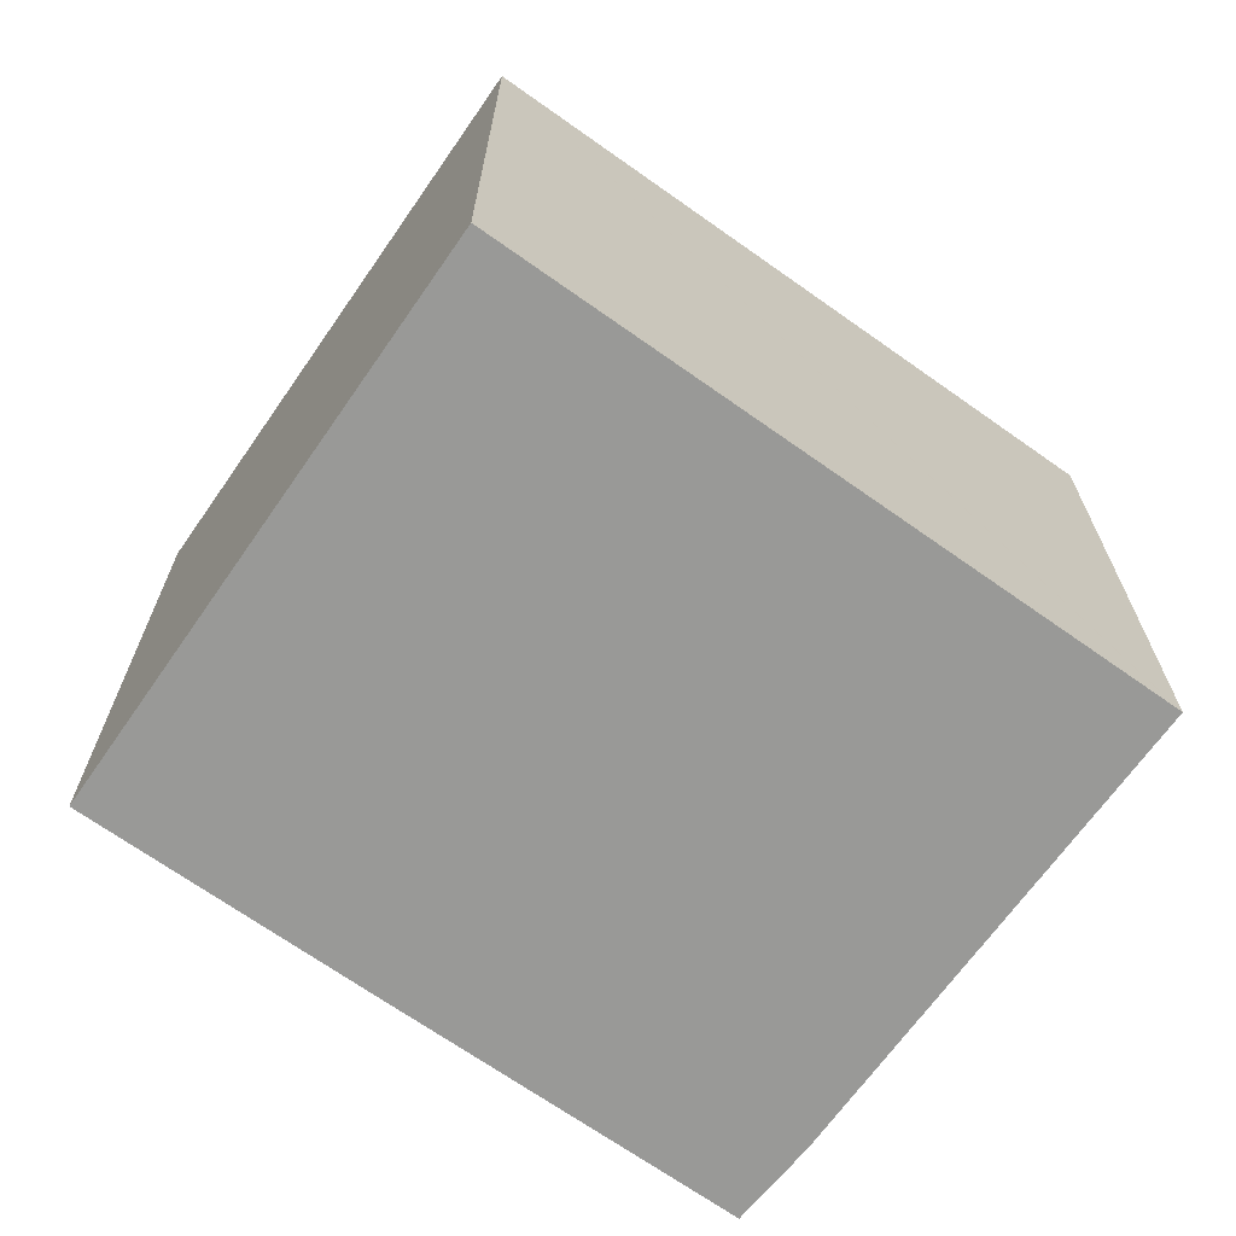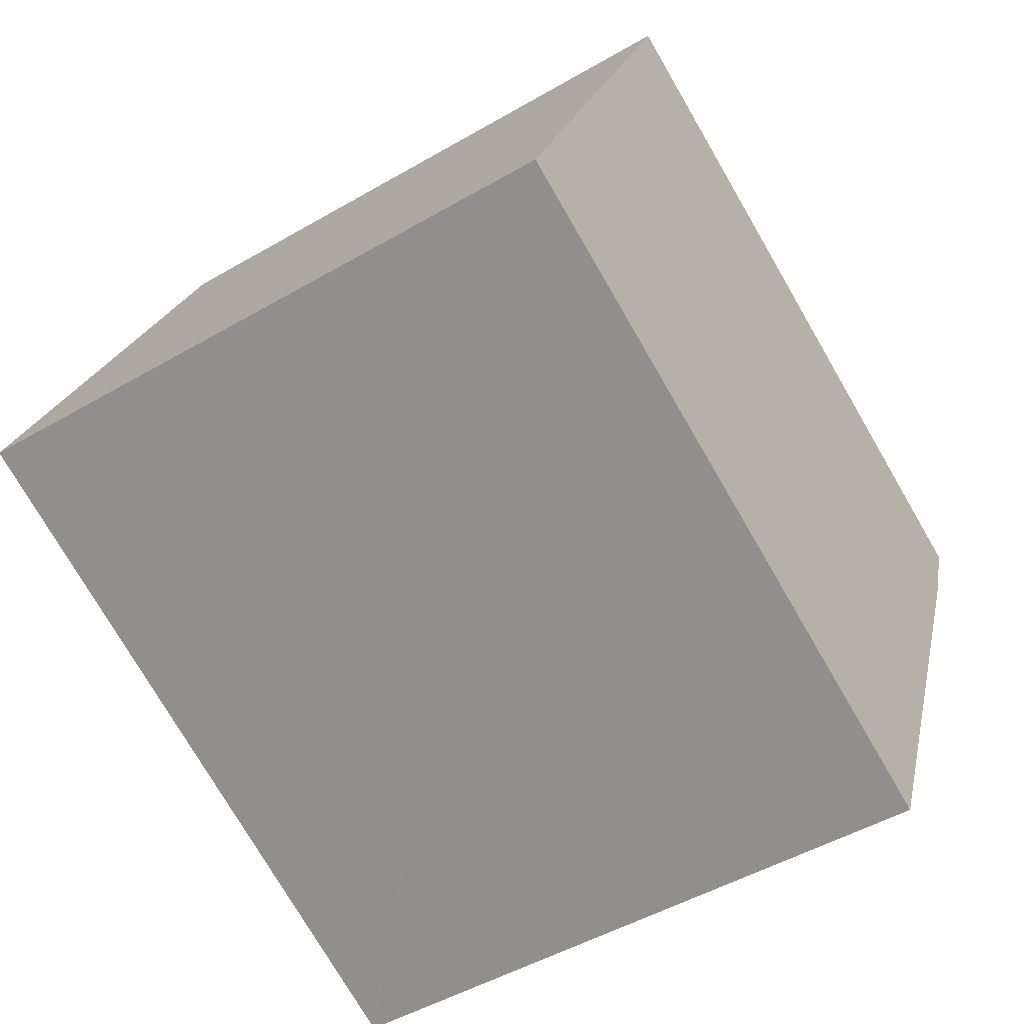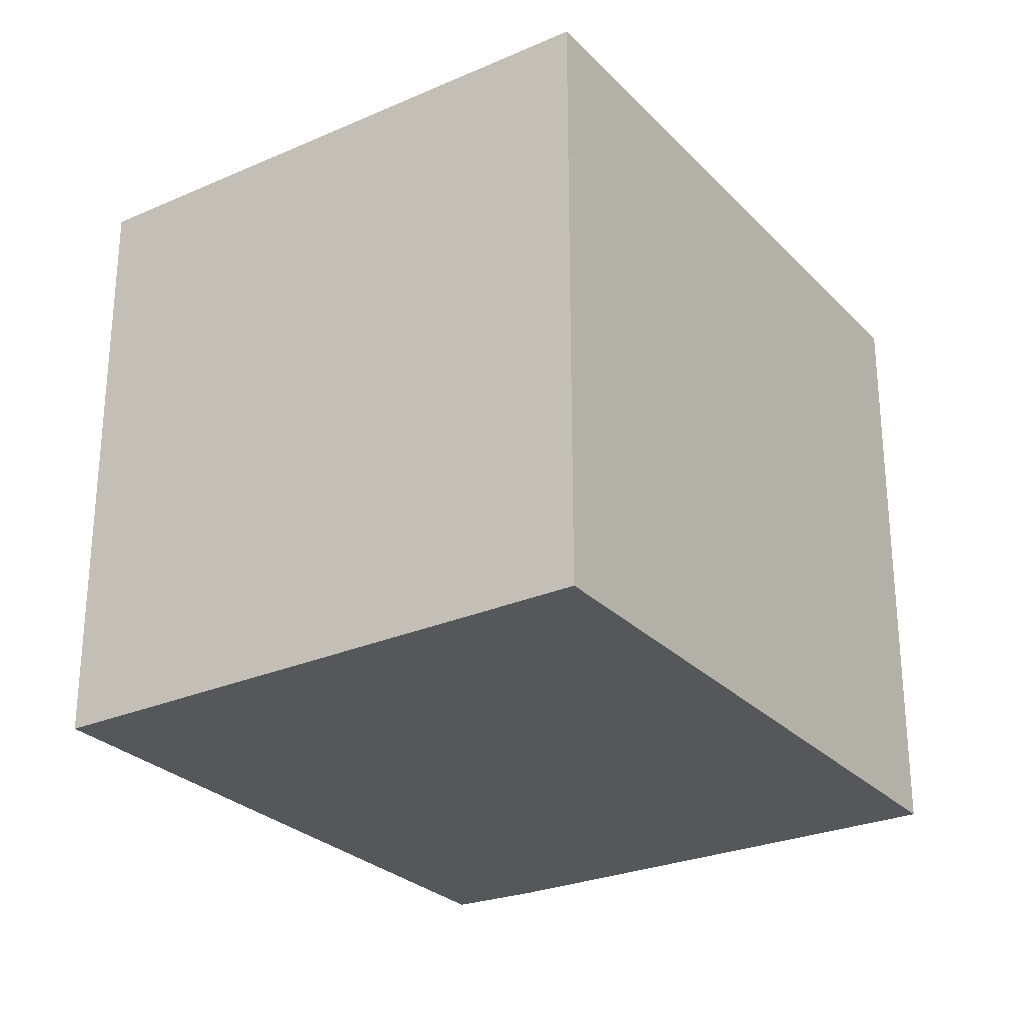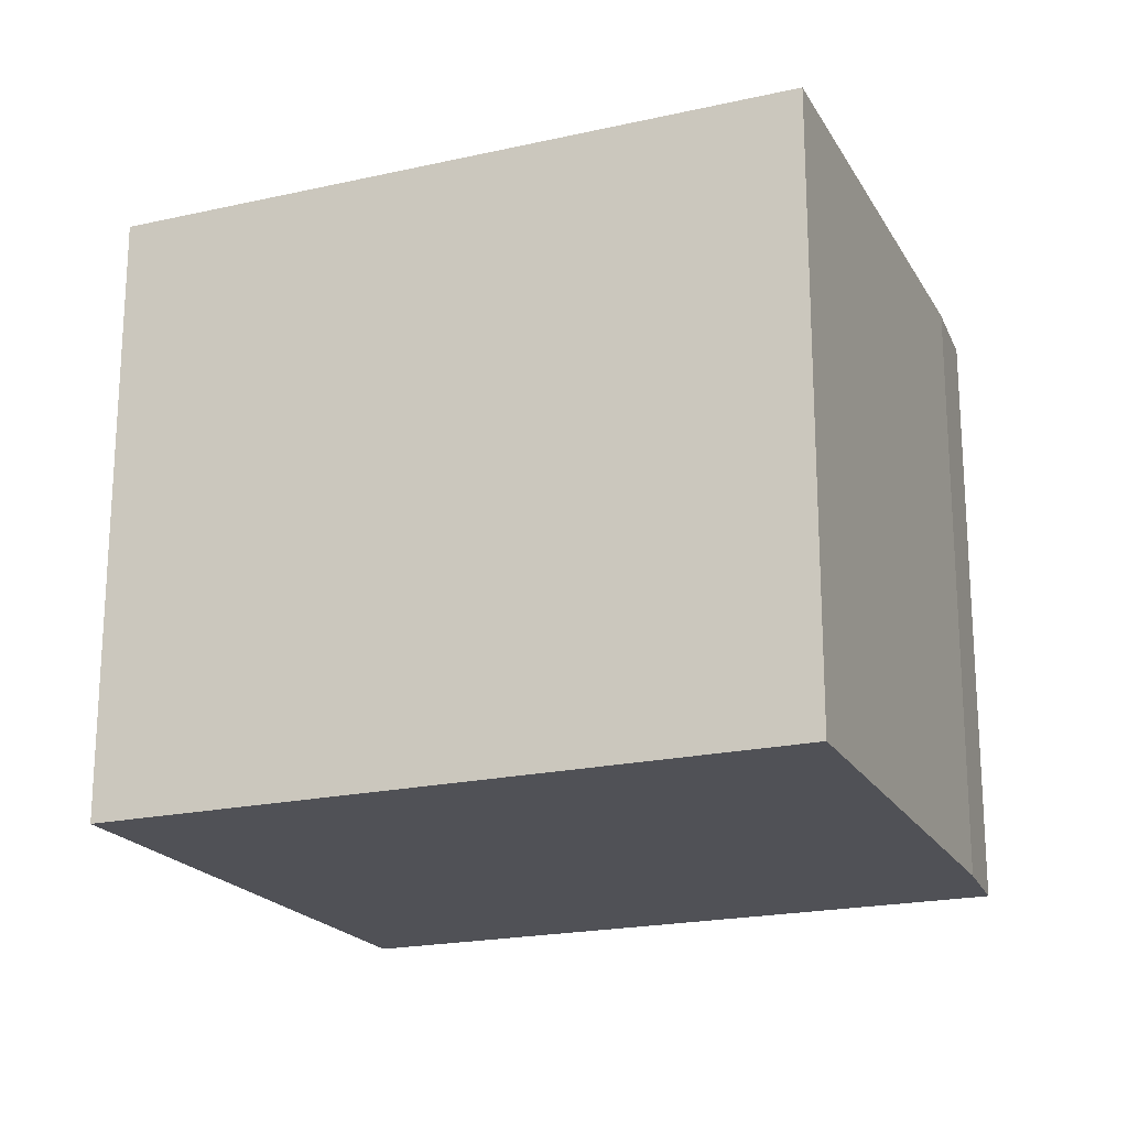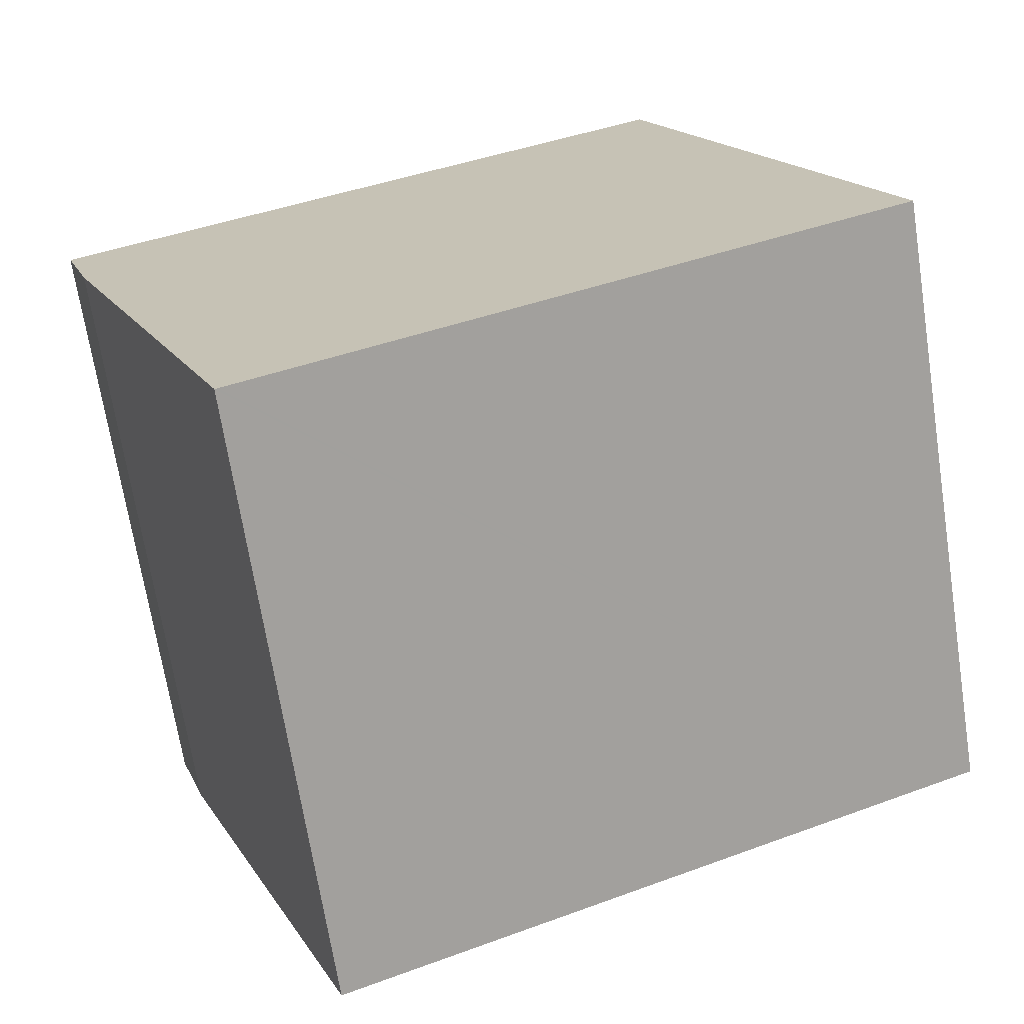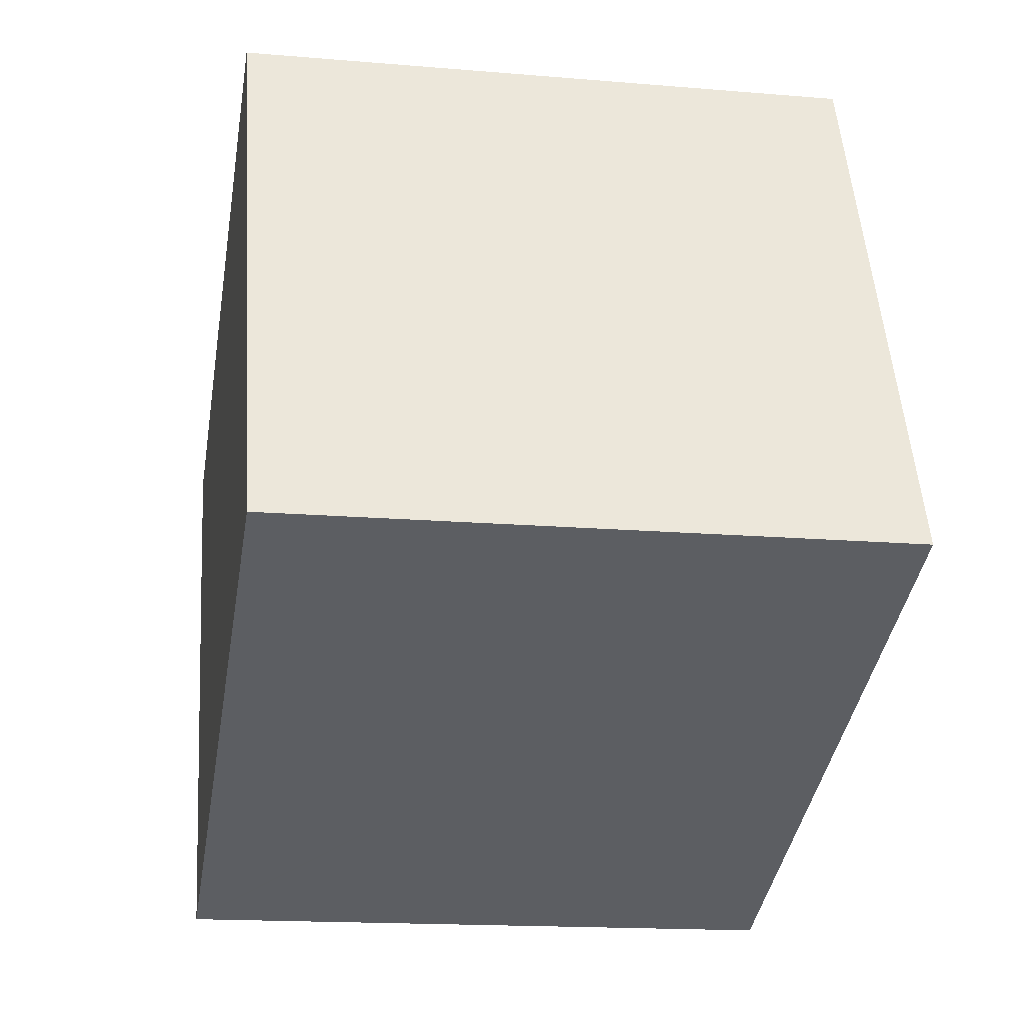
<metadata>
{"format":"obj","ext":"obj","renderer":"f3d","projection":"perspective","resolution":1024,"background":"white","views":[{"elev":-68.8,"azim":121.9,"up":"+Y"},{"elev":-48.7,"azim":123.0,"up":"+Z"},{"elev":-27.3,"azim":100.8,"up":"+Y"},{"elev":-20.4,"azim":179.6,"up":"+Y"},{"elev":-69.1,"azim":8.9,"up":"+Z"},{"elev":-16.1,"azim":80.0,"up":"+Z"}]}
</metadata>
<code>
v  3.924 15.7 -9.915
v  5.762 15.7 -14.19
v  5.697 15.7 -14.22
v  16.35 15.7 -9.748
v  0.758 15.7 -2.235
v  0 15.7 9.611e-16
v  8.876 15.7 3.724
v  18.54 15.7 -8.832
v  16.21 15.7 6.769
v  22.25 15.7 -7.273
v  5.697 8.706e-16 -14.22
v  5.762 8.689e-16 -14.19
v  16.35 5.969e-16 -9.748
v  22.25 4.453e-16 -7.273
v  18.54 5.408e-16 -8.832
v  0.758 1.369e-16 -2.235
v  3.924 6.071e-16 -9.915
v  0 0 0
v  16.21 -4.145e-16 6.769
v  8.876 -2.28e-16 3.724
g defaultobject
f 1 2 3
f 2 1 4
f 4 1 5
f 4 5 6
f 4 6 7
f 4 7 8
f 8 7 9
f 8 9 10
f 2 11 3
f 11 2 4
f 11 4 8
f 11 8 10
f 11 10 12
f 12 10 13
f 13 10 14
f 13 14 15
f 11 1 3
f 1 11 5
f 5 11 16
f 16 11 17
f 16 6 5
f 6 16 18
f 18 7 6
f 7 18 9
f 9 18 19
f 19 18 20
f 19 10 9
f 10 19 14
f 16 20 18
f 20 16 17
f 20 17 11
f 20 11 12
f 20 12 13
f 20 13 19
f 19 13 15
f 19 15 14

</code>
